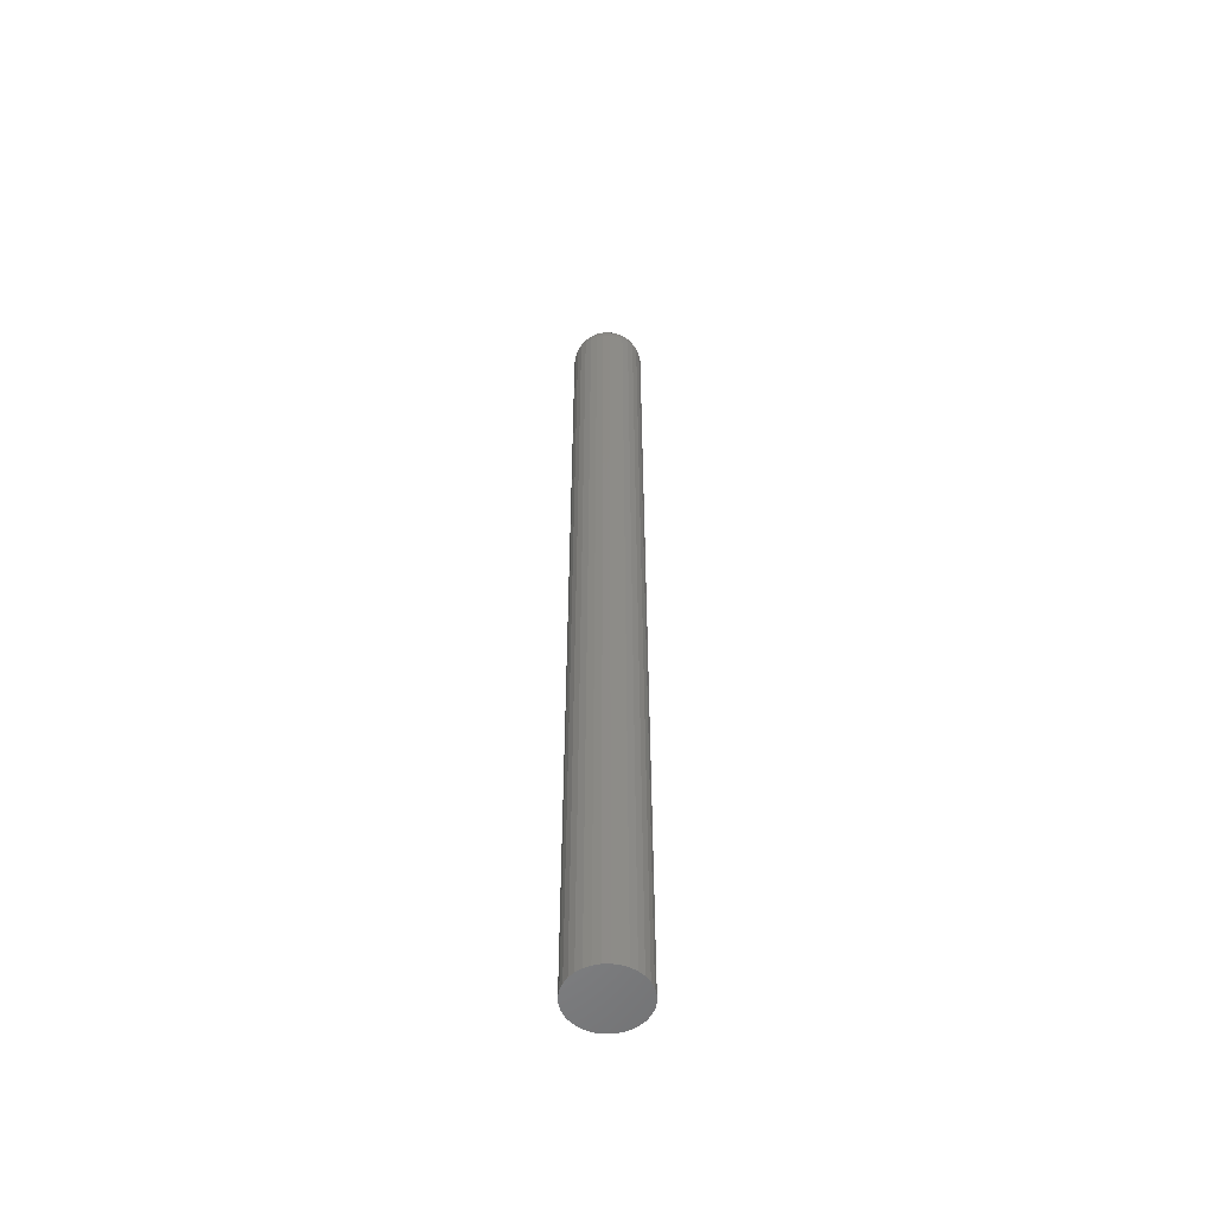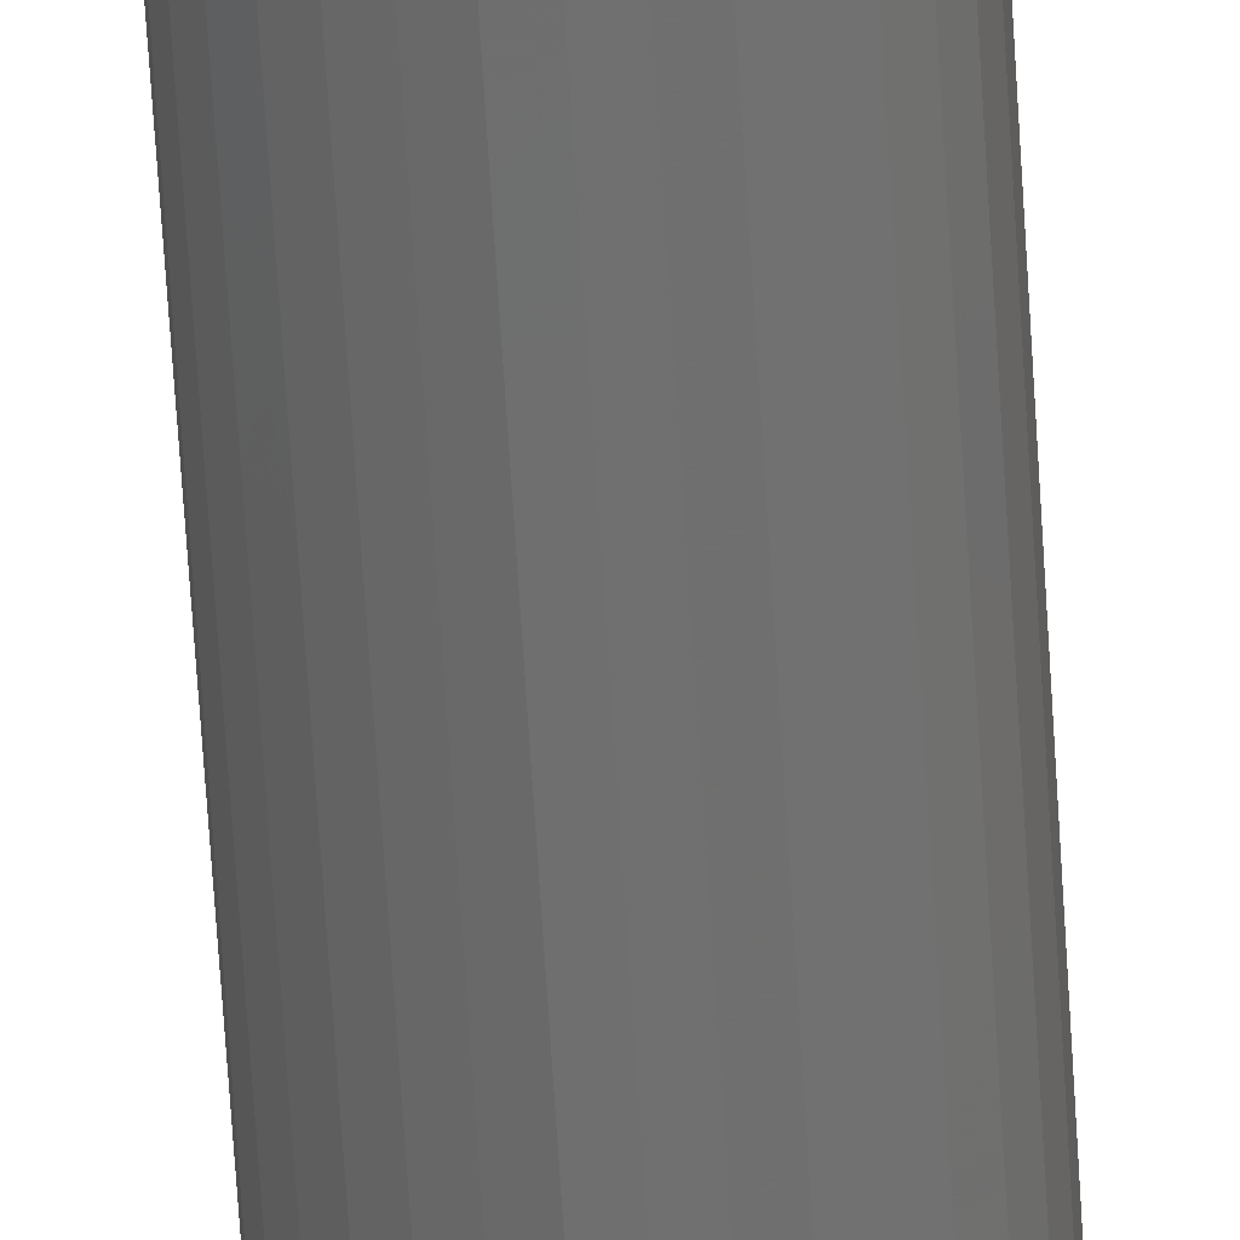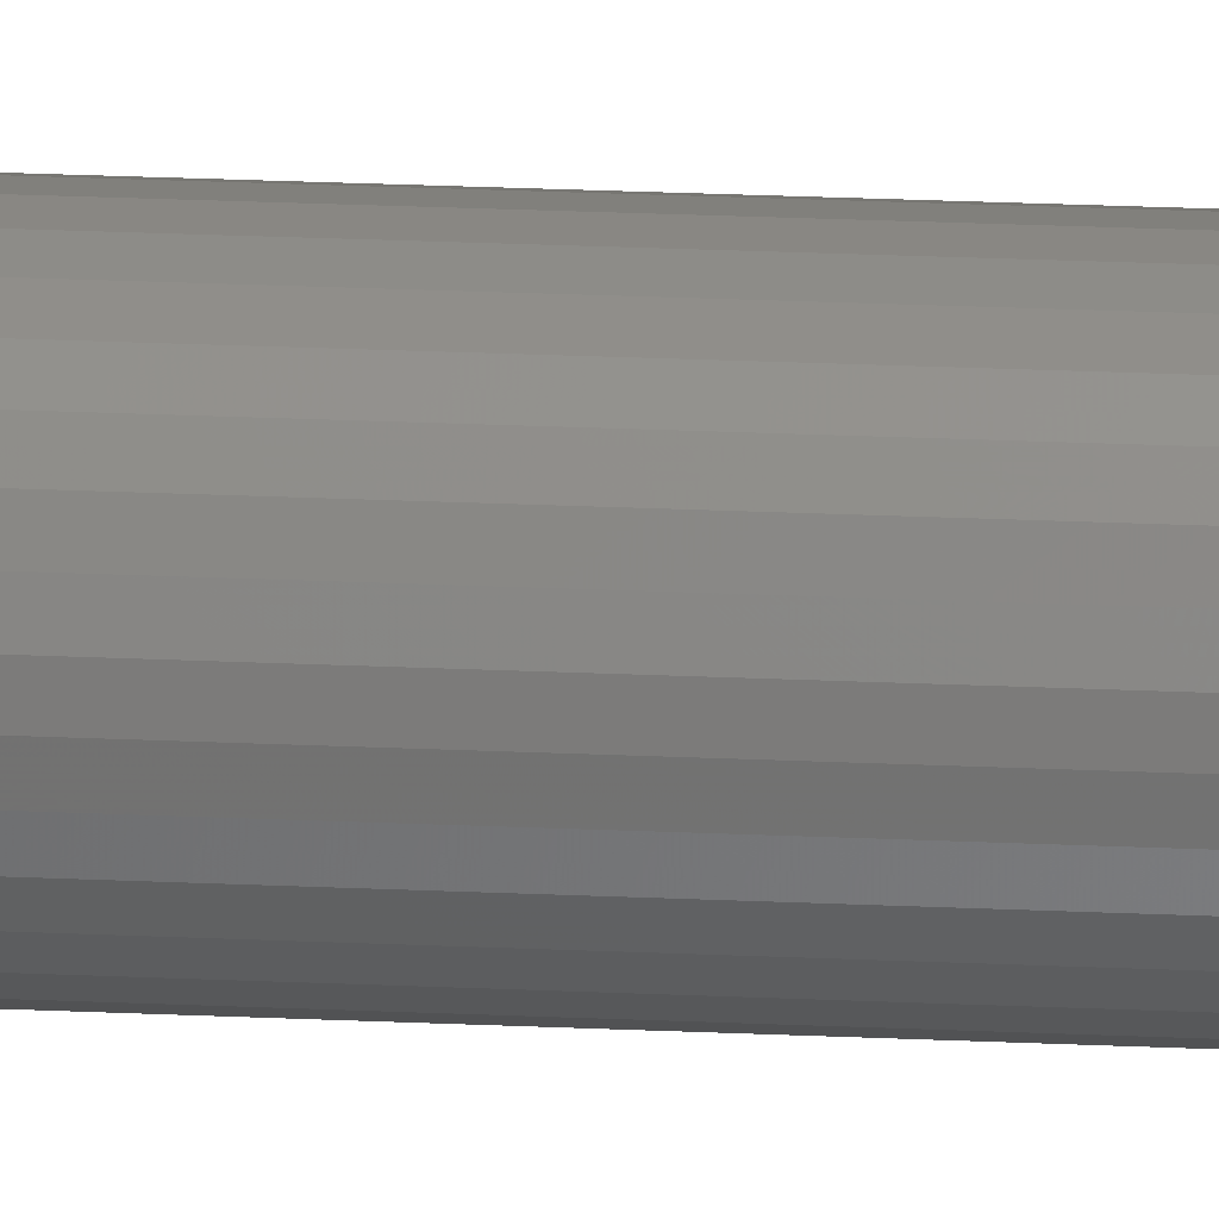
<metadata>
{"format":"stl","ext":"stl","renderer":"f3d","projection":"perspective","resolution":1024,"background":"white","views":[{"elev":-54.6,"azim":-15.2,"up":"+Y"},{"elev":-61.5,"azim":-176.6,"up":"+Z"},{"elev":19.8,"azim":95.3,"up":"+Z"}]}
</metadata>
<code>
# stl→obj: 302 verts, 600 faces
v -0.1244 1.767e-18 -0.1562
v -0.1248 1.643e-18 -0.1581
v -0.1324 1.223e-18 -0.1581
v -0.1328 1.301e-18 -0.1562
v -0.1248 1.845e-18 -0.1544
v -0.1324 1.425e-18 -0.1544
v -0.1312 1.571e-18 -0.153
v -0.1296 1.709e-18 -0.1522
v -0.1277 1.813e-18 -0.1522
v -0.126 1.861e-18 -0.153
v -0.126 1.497e-18 -0.1595
v -0.1277 1.359e-18 -0.1603
v -0.1296 1.255e-18 -0.1603
v -0.1312 1.207e-18 -0.1595
v -0.101 -0.02344 -0.1562
v -0.101 -0.75 -0.1562
v -0.1015 -0.02344 -0.1616
v -0.1015 -0.75 -0.1616
v -0.1031 -0.02344 -0.1668
v -0.1031 -0.75 -0.1668
v -0.1056 -0.02344 -0.1716
v -0.1056 -0.75 -0.1716
v -0.1091 -0.02344 -0.1758
v -0.1091 -0.75 -0.1758
v -0.1133 -0.02344 -0.1792
v -0.1133 -0.75 -0.1792
v -0.118 -0.02344 -0.1818
v -0.118 -0.75 -0.1818
v -0.1232 -0.02344 -0.1834
v -0.1232 -0.75 -0.1834
v -0.1286 -0.02344 -0.1839
v -0.1286 -0.75 -0.1839
v -0.134 -0.02344 -0.1834
v -0.134 -0.75 -0.1834
v -0.1392 -0.02344 -0.1818
v -0.1392 -0.75 -0.1818
v -0.144 -0.02344 -0.1792
v -0.144 -0.75 -0.1792
v -0.1482 -0.02344 -0.1758
v -0.1482 -0.75 -0.1758
v -0.1516 -0.02344 -0.1716
v -0.1516 -0.75 -0.1716
v -0.1541 -0.02344 -0.1668
v -0.1541 -0.75 -0.1668
v -0.1557 -0.02344 -0.1616
v -0.1557 -0.75 -0.1616
v -0.1562 -0.02344 -0.1562
v -0.1562 -0.75 -0.1562
v -0.1557 -0.02344 -0.1509
v -0.1557 -0.75 -0.1509
v -0.1541 -0.02344 -0.1457
v -0.1541 -0.75 -0.1457
v -0.1516 -0.02344 -0.1409
v -0.1516 -0.75 -0.1409
v -0.1482 -0.02344 -0.1367
v -0.1482 -0.75 -0.1367
v -0.144 -0.02344 -0.1333
v -0.144 -0.75 -0.1333
v -0.1392 -0.02344 -0.1307
v -0.1392 -0.75 -0.1307
v -0.134 -0.02344 -0.1291
v -0.134 -0.75 -0.1291
v -0.1286 -0.02344 -0.1286
v -0.1286 -0.75 -0.1286
v -0.1232 -0.02344 -0.1291
v -0.1232 -0.75 -0.1291
v -0.118 -0.02344 -0.1307
v -0.118 -0.75 -0.1307
v -0.1133 -0.02344 -0.1333
v -0.1133 -0.75 -0.1333
v -0.1091 -0.02344 -0.1367
v -0.1091 -0.75 -0.1367
v -0.1056 -0.02344 -0.1409
v -0.1056 -0.75 -0.1409
v -0.1031 -0.02344 -0.1457
v -0.1031 -0.75 -0.1457
v -0.1015 -0.02344 -0.1509
v -0.1015 -0.75 -0.1509
v -0.12 -0.0004503 -0.1545
v -0.1213 -0.0004503 -0.1514
v -0.1237 -0.0004503 -0.149
v -0.1286 -0.0004503 -0.1475
v -0.132 -0.0004503 -0.1482
v -0.1348 -0.0004503 -0.1501
v -0.1374 -0.0004503 -0.1562
v -0.1372 -0.0004503 -0.1545
v -0.1367 -0.0004503 -0.1529
v -0.1558 -0.01887 -0.1562
v -0.1553 -0.01887 -0.1509
v -0.1545 -0.01447 -0.1562
v -0.154 -0.01447 -0.1512
v -0.1523 -0.01042 -0.1562
v -0.1518 -0.01042 -0.1516
v -0.1494 -0.006865 -0.1562
v -0.149 -0.006865 -0.1522
v -0.1458 -0.00395 -0.1562
v -0.1455 -0.00395 -0.1529
v -0.1418 -0.001784 -0.1562
v -0.1415 -0.001784 -0.1537
v -0.102 -0.01887 -0.1509
v -0.1014 -0.01887 -0.1562
v -0.1033 -0.01447 -0.1512
v -0.1028 -0.01447 -0.1562
v -0.1054 -0.01042 -0.1516
v -0.1049 -0.01042 -0.1562
v -0.1083 -0.006865 -0.1522
v -0.1079 -0.006865 -0.1562
v -0.1117 -0.00395 -0.1529
v -0.1114 -0.00395 -0.1562
v -0.1157 -0.001784 -0.1537
v -0.1155 -0.001784 -0.1562
v -0.1199 -0.0004503 -0.1562
v -0.1035 -0.01887 -0.1458
v -0.1047 -0.01447 -0.1464
v -0.1067 -0.01042 -0.1472
v -0.1094 -0.006865 -0.1483
v -0.1127 -0.00395 -0.1497
v -0.1165 -0.001784 -0.1512
v -0.1205 -0.0004503 -0.1529
v -0.106 -0.01887 -0.1411
v -0.1071 -0.01447 -0.1419
v -0.1089 -0.01042 -0.1431
v -0.1114 -0.006865 -0.1447
v -0.1143 -0.00395 -0.1467
v -0.1177 -0.001784 -0.1489
v -0.1094 -0.01887 -0.137
v -0.1103 -0.01447 -0.138
v -0.1119 -0.01042 -0.1395
v -0.1139 -0.006865 -0.1416
v -0.1164 -0.00395 -0.1441
v -0.1193 -0.001784 -0.1469
v -0.1224 -0.0004503 -0.1501
v -0.1135 -0.01887 -0.1336
v -0.1143 -0.01447 -0.1348
v -0.1155 -0.01042 -0.1366
v -0.1171 -0.006865 -0.139
v -0.1191 -0.00395 -0.1419
v -0.1213 -0.001784 -0.1453
v -0.1182 -0.01887 -0.1311
v -0.1187 -0.01447 -0.1324
v -0.1196 -0.01042 -0.1344
v -0.1207 -0.006865 -0.1371
v -0.122 -0.00395 -0.1403
v -0.1236 -0.001784 -0.1441
v -0.1253 -0.0004503 -0.1482
v -0.1233 -0.01887 -0.1296
v -0.1236 -0.01447 -0.1309
v -0.124 -0.01042 -0.133
v -0.1246 -0.006865 -0.1359
v -0.1253 -0.00395 -0.1394
v -0.1261 -0.001784 -0.1433
v -0.1269 -0.0004503 -0.1477
v -0.1286 -0.01887 -0.1291
v -0.1286 -0.01447 -0.1304
v -0.1286 -0.01042 -0.1326
v -0.1286 -0.006865 -0.1355
v -0.1286 -0.00395 -0.139
v -0.1286 -0.001784 -0.1431
v -0.1339 -0.01887 -0.1296
v -0.1337 -0.01447 -0.1309
v -0.1332 -0.01042 -0.133
v -0.1327 -0.006865 -0.1359
v -0.132 -0.00395 -0.1394
v -0.1312 -0.001784 -0.1433
v -0.1303 -0.0004503 -0.1477
v -0.139 -0.01887 -0.1311
v -0.1385 -0.01447 -0.1324
v -0.1377 -0.01042 -0.1344
v -0.1366 -0.006865 -0.1371
v -0.1352 -0.00395 -0.1403
v -0.1337 -0.001784 -0.1441
v -0.1437 -0.01887 -0.1336
v -0.143 -0.01447 -0.1348
v -0.1418 -0.01042 -0.1366
v -0.1402 -0.006865 -0.139
v -0.1382 -0.00395 -0.1419
v -0.1359 -0.001784 -0.1453
v -0.1335 -0.0004503 -0.149
v -0.1478 -0.01887 -0.137
v -0.1469 -0.01447 -0.138
v -0.1454 -0.01042 -0.1395
v -0.1433 -0.006865 -0.1416
v -0.1408 -0.00395 -0.1441
v -0.1379 -0.001784 -0.1469
v -0.1512 -0.01887 -0.1411
v -0.1501 -0.01447 -0.1419
v -0.1483 -0.01042 -0.1431
v -0.1459 -0.006865 -0.1447
v -0.1429 -0.00395 -0.1467
v -0.1396 -0.001784 -0.1489
v -0.1359 -0.0004503 -0.1514
v -0.1537 -0.01887 -0.1458
v -0.1525 -0.01447 -0.1464
v -0.1505 -0.01042 -0.1472
v -0.1478 -0.006865 -0.1483
v -0.1445 -0.00395 -0.1497
v -0.1408 -0.001784 -0.1512
v -0.1372 -0.0004503 -0.158
v -0.1359 -0.0004503 -0.1611
v -0.1335 -0.0004503 -0.1635
v -0.1286 -0.0004503 -0.165
v -0.1253 -0.0004503 -0.1643
v -0.1224 -0.0004503 -0.1624
v -0.12 -0.0004503 -0.158
v -0.1205 -0.0004503 -0.1596
v -0.102 -0.01887 -0.1616
v -0.1033 -0.01447 -0.1613
v -0.1054 -0.01042 -0.1609
v -0.1083 -0.006865 -0.1603
v -0.1117 -0.00395 -0.1596
v -0.1157 -0.001784 -0.1588
v -0.1553 -0.01887 -0.1616
v -0.154 -0.01447 -0.1613
v -0.1518 -0.01042 -0.1609
v -0.149 -0.006865 -0.1603
v -0.1455 -0.00395 -0.1596
v -0.1415 -0.001784 -0.1588
v -0.1537 -0.01887 -0.1667
v -0.1525 -0.01447 -0.1661
v -0.1505 -0.01042 -0.1653
v -0.1478 -0.006865 -0.1642
v -0.1445 -0.00395 -0.1628
v -0.1408 -0.001784 -0.1613
v -0.1367 -0.0004503 -0.1596
v -0.1512 -0.01887 -0.1714
v -0.1501 -0.01447 -0.1706
v -0.1483 -0.01042 -0.1694
v -0.1459 -0.006865 -0.1678
v -0.1429 -0.00395 -0.1658
v -0.1396 -0.001784 -0.1636
v -0.1478 -0.01887 -0.1755
v -0.1469 -0.01447 -0.1745
v -0.1454 -0.01042 -0.173
v -0.1433 -0.006865 -0.1709
v -0.1408 -0.00395 -0.1684
v -0.1379 -0.001784 -0.1656
v -0.1348 -0.0004503 -0.1624
v -0.1437 -0.01887 -0.1789
v -0.143 -0.01447 -0.1777
v -0.1418 -0.01042 -0.1759
v -0.1402 -0.006865 -0.1735
v -0.1382 -0.00395 -0.1706
v -0.1359 -0.001784 -0.1672
v -0.139 -0.01887 -0.1814
v -0.1385 -0.01447 -0.1801
v -0.1377 -0.01042 -0.1781
v -0.1366 -0.006865 -0.1754
v -0.1352 -0.00395 -0.1722
v -0.1337 -0.001784 -0.1684
v -0.132 -0.0004503 -0.1643
v -0.1339 -0.01887 -0.1829
v -0.1337 -0.01447 -0.1816
v -0.1332 -0.01042 -0.1795
v -0.1327 -0.006865 -0.1766
v -0.132 -0.00395 -0.1731
v -0.1312 -0.001784 -0.1692
v -0.1303 -0.0004503 -0.1648
v -0.1286 -0.01887 -0.1834
v -0.1286 -0.01447 -0.1821
v -0.1286 -0.01042 -0.1799
v -0.1286 -0.006865 -0.177
v -0.1286 -0.00395 -0.1735
v -0.1286 -0.001784 -0.1694
v -0.1233 -0.01887 -0.1829
v -0.1236 -0.01447 -0.1816
v -0.124 -0.01042 -0.1795
v -0.1246 -0.006865 -0.1766
v -0.1253 -0.00395 -0.1731
v -0.1261 -0.001784 -0.1692
v -0.1269 -0.0004503 -0.1648
v -0.1182 -0.01887 -0.1814
v -0.1187 -0.01447 -0.1801
v -0.1196 -0.01042 -0.1781
v -0.1207 -0.006865 -0.1754
v -0.122 -0.00395 -0.1722
v -0.1236 -0.001784 -0.1684
v -0.1135 -0.01887 -0.1789
v -0.1143 -0.01447 -0.1777
v -0.1155 -0.01042 -0.1759
v -0.1171 -0.006865 -0.1735
v -0.1191 -0.00395 -0.1706
v -0.1213 -0.001784 -0.1672
v -0.1237 -0.0004503 -0.1635
v -0.1094 -0.01887 -0.1755
v -0.1103 -0.01447 -0.1745
v -0.1119 -0.01042 -0.173
v -0.1139 -0.006865 -0.1709
v -0.1164 -0.00395 -0.1684
v -0.1193 -0.001784 -0.1656
v -0.106 -0.01887 -0.1714
v -0.1071 -0.01447 -0.1706
v -0.1089 -0.01042 -0.1694
v -0.1114 -0.006865 -0.1678
v -0.1143 -0.00395 -0.1658
v -0.1177 -0.001784 -0.1636
v -0.1213 -0.0004503 -0.1611
v -0.1035 -0.01887 -0.1667
v -0.1047 -0.01447 -0.1661
v -0.1067 -0.01042 -0.1653
v -0.1094 -0.006865 -0.1642
v -0.1127 -0.00395 -0.1628
v -0.1165 -0.001784 -0.1613
f 1 2 3
f 1 3 4
f 1 4 5
f 6 7 8
f 6 8 9
f 6 9 10
f 6 10 5
f 6 5 4
f 2 11 12
f 2 12 13
f 2 13 14
f 2 14 3
f 15 16 17
f 17 16 18
f 17 18 19
f 19 18 20
f 19 20 21
f 21 20 22
f 21 22 23
f 23 22 24
f 23 24 25
f 25 24 26
f 25 26 27
f 27 26 28
f 27 28 29
f 29 28 30
f 29 30 31
f 31 30 32
f 31 32 33
f 33 32 34
f 33 34 35
f 35 34 36
f 35 36 37
f 37 36 38
f 37 38 39
f 39 38 40
f 39 40 41
f 41 40 42
f 41 42 43
f 43 42 44
f 43 44 45
f 45 44 46
f 45 46 47
f 47 46 48
f 47 48 49
f 49 48 50
f 49 50 51
f 51 50 52
f 51 52 53
f 53 52 54
f 53 54 55
f 55 54 56
f 55 56 57
f 57 56 58
f 57 58 59
f 59 58 60
f 59 60 61
f 61 60 62
f 61 62 63
f 63 62 64
f 63 64 65
f 65 64 66
f 65 66 67
f 67 66 68
f 67 68 69
f 69 68 70
f 69 70 71
f 71 70 72
f 71 72 73
f 73 72 74
f 73 74 75
f 75 74 76
f 75 76 77
f 77 76 78
f 77 78 15
f 15 78 16
f 1 5 79
f 10 80 5
f 9 81 10
f 8 82 9
f 7 83 8
f 6 84 7
f 4 85 86
f 4 86 87
f 4 87 6
f 47 49 88
f 88 49 89
f 88 89 90
f 90 89 91
f 90 91 92
f 92 91 93
f 92 93 94
f 94 93 95
f 94 95 96
f 96 95 97
f 96 97 98
f 98 97 99
f 98 99 85
f 85 99 86
f 77 15 100
f 100 15 101
f 100 101 102
f 102 101 103
f 102 103 104
f 104 103 105
f 104 105 106
f 106 105 107
f 106 107 108
f 108 107 109
f 108 109 110
f 110 109 111
f 110 111 79
f 79 111 112
f 79 112 1
f 75 77 113
f 113 77 100
f 113 100 114
f 114 100 102
f 114 102 115
f 115 102 104
f 115 104 116
f 116 104 106
f 116 106 117
f 117 106 108
f 117 108 118
f 118 108 110
f 118 110 119
f 119 110 79
f 119 79 5
f 73 75 120
f 120 75 113
f 120 113 121
f 121 113 114
f 121 114 122
f 122 114 115
f 122 115 123
f 123 115 116
f 123 116 124
f 124 116 117
f 124 117 125
f 125 117 118
f 125 118 80
f 80 118 119
f 80 119 5
f 71 73 126
f 126 73 120
f 126 120 127
f 127 120 121
f 127 121 128
f 128 121 122
f 128 122 129
f 129 122 123
f 129 123 130
f 130 123 124
f 130 124 131
f 131 124 125
f 131 125 132
f 132 125 80
f 132 80 10
f 69 71 133
f 133 71 126
f 133 126 134
f 134 126 127
f 134 127 135
f 135 127 128
f 135 128 136
f 136 128 129
f 136 129 137
f 137 129 130
f 137 130 138
f 138 130 131
f 138 131 81
f 81 131 132
f 81 132 10
f 67 69 139
f 139 69 133
f 139 133 140
f 140 133 134
f 140 134 141
f 141 134 135
f 141 135 142
f 142 135 136
f 142 136 143
f 143 136 137
f 143 137 144
f 144 137 138
f 144 138 145
f 145 138 81
f 145 81 9
f 65 67 146
f 146 67 139
f 146 139 147
f 147 139 140
f 147 140 148
f 148 140 141
f 148 141 149
f 149 141 142
f 149 142 150
f 150 142 143
f 150 143 151
f 151 143 144
f 151 144 152
f 152 144 145
f 152 145 9
f 63 65 153
f 153 65 146
f 153 146 154
f 154 146 147
f 154 147 155
f 155 147 148
f 155 148 156
f 156 148 149
f 156 149 157
f 157 149 150
f 157 150 158
f 158 150 151
f 158 151 82
f 82 151 152
f 82 152 9
f 61 63 159
f 159 63 153
f 159 153 160
f 160 153 154
f 160 154 161
f 161 154 155
f 161 155 162
f 162 155 156
f 162 156 163
f 163 156 157
f 163 157 164
f 164 157 158
f 164 158 165
f 165 158 82
f 165 82 8
f 59 61 166
f 166 61 159
f 166 159 167
f 167 159 160
f 167 160 168
f 168 160 161
f 168 161 169
f 169 161 162
f 169 162 170
f 170 162 163
f 170 163 171
f 171 163 164
f 171 164 83
f 83 164 165
f 83 165 8
f 57 59 172
f 172 59 166
f 172 166 173
f 173 166 167
f 173 167 174
f 174 167 168
f 174 168 175
f 175 168 169
f 175 169 176
f 176 169 170
f 176 170 177
f 177 170 171
f 177 171 178
f 178 171 83
f 178 83 7
f 55 57 179
f 179 57 172
f 179 172 180
f 180 172 173
f 180 173 181
f 181 173 174
f 181 174 182
f 182 174 175
f 182 175 183
f 183 175 176
f 183 176 184
f 184 176 177
f 184 177 84
f 84 177 178
f 84 178 7
f 53 55 185
f 185 55 179
f 185 179 186
f 186 179 180
f 186 180 187
f 187 180 181
f 187 181 188
f 188 181 182
f 188 182 189
f 189 182 183
f 189 183 190
f 190 183 184
f 190 184 191
f 191 184 84
f 191 84 6
f 51 53 192
f 192 53 185
f 192 185 193
f 193 185 186
f 193 186 194
f 194 186 187
f 194 187 195
f 195 187 188
f 195 188 196
f 196 188 189
f 196 189 197
f 197 189 190
f 197 190 87
f 87 190 191
f 87 191 6
f 49 51 89
f 89 51 192
f 89 192 91
f 91 192 193
f 91 193 93
f 93 193 194
f 93 194 95
f 95 194 195
f 95 195 97
f 97 195 196
f 97 196 99
f 99 196 197
f 99 197 86
f 86 197 87
f 4 3 198
f 14 199 3
f 13 200 14
f 12 201 13
f 11 202 12
f 2 203 11
f 1 112 204
f 1 204 205
f 1 205 2
f 15 17 101
f 101 17 206
f 101 206 103
f 103 206 207
f 103 207 105
f 105 207 208
f 105 208 107
f 107 208 209
f 107 209 109
f 109 209 210
f 109 210 111
f 111 210 211
f 111 211 112
f 112 211 204
f 45 47 212
f 212 47 88
f 212 88 213
f 213 88 90
f 213 90 214
f 214 90 92
f 214 92 215
f 215 92 94
f 215 94 216
f 216 94 96
f 216 96 217
f 217 96 98
f 217 98 198
f 198 98 85
f 198 85 4
f 43 45 218
f 218 45 212
f 218 212 219
f 219 212 213
f 219 213 220
f 220 213 214
f 220 214 221
f 221 214 215
f 221 215 222
f 222 215 216
f 222 216 223
f 223 216 217
f 223 217 224
f 224 217 198
f 224 198 3
f 41 43 225
f 225 43 218
f 225 218 226
f 226 218 219
f 226 219 227
f 227 219 220
f 227 220 228
f 228 220 221
f 228 221 229
f 229 221 222
f 229 222 230
f 230 222 223
f 230 223 199
f 199 223 224
f 199 224 3
f 39 41 231
f 231 41 225
f 231 225 232
f 232 225 226
f 232 226 233
f 233 226 227
f 233 227 234
f 234 227 228
f 234 228 235
f 235 228 229
f 235 229 236
f 236 229 230
f 236 230 237
f 237 230 199
f 237 199 14
f 37 39 238
f 238 39 231
f 238 231 239
f 239 231 232
f 239 232 240
f 240 232 233
f 240 233 241
f 241 233 234
f 241 234 242
f 242 234 235
f 242 235 243
f 243 235 236
f 243 236 200
f 200 236 237
f 200 237 14
f 35 37 244
f 244 37 238
f 244 238 245
f 245 238 239
f 245 239 246
f 246 239 240
f 246 240 247
f 247 240 241
f 247 241 248
f 248 241 242
f 248 242 249
f 249 242 243
f 249 243 250
f 250 243 200
f 250 200 13
f 33 35 251
f 251 35 244
f 251 244 252
f 252 244 245
f 252 245 253
f 253 245 246
f 253 246 254
f 254 246 247
f 254 247 255
f 255 247 248
f 255 248 256
f 256 248 249
f 256 249 257
f 257 249 250
f 257 250 13
f 31 33 258
f 258 33 251
f 258 251 259
f 259 251 252
f 259 252 260
f 260 252 253
f 260 253 261
f 261 253 254
f 261 254 262
f 262 254 255
f 262 255 263
f 263 255 256
f 263 256 201
f 201 256 257
f 201 257 13
f 29 31 264
f 264 31 258
f 264 258 265
f 265 258 259
f 265 259 266
f 266 259 260
f 266 260 267
f 267 260 261
f 267 261 268
f 268 261 262
f 268 262 269
f 269 262 263
f 269 263 270
f 270 263 201
f 270 201 12
f 27 29 271
f 271 29 264
f 271 264 272
f 272 264 265
f 272 265 273
f 273 265 266
f 273 266 274
f 274 266 267
f 274 267 275
f 275 267 268
f 275 268 276
f 276 268 269
f 276 269 202
f 202 269 270
f 202 270 12
f 25 27 277
f 277 27 271
f 277 271 278
f 278 271 272
f 278 272 279
f 279 272 273
f 279 273 280
f 280 273 274
f 280 274 281
f 281 274 275
f 281 275 282
f 282 275 276
f 282 276 283
f 283 276 202
f 283 202 11
f 23 25 284
f 284 25 277
f 284 277 285
f 285 277 278
f 285 278 286
f 286 278 279
f 286 279 287
f 287 279 280
f 287 280 288
f 288 280 281
f 288 281 289
f 289 281 282
f 289 282 203
f 203 282 283
f 203 283 11
f 21 23 290
f 290 23 284
f 290 284 291
f 291 284 285
f 291 285 292
f 292 285 286
f 292 286 293
f 293 286 287
f 293 287 294
f 294 287 288
f 294 288 295
f 295 288 289
f 295 289 296
f 296 289 203
f 296 203 2
f 19 21 297
f 297 21 290
f 297 290 298
f 298 290 291
f 298 291 299
f 299 291 292
f 299 292 300
f 300 292 293
f 300 293 301
f 301 293 294
f 301 294 302
f 302 294 295
f 302 295 205
f 205 295 296
f 205 296 2
f 17 19 206
f 206 19 297
f 206 297 207
f 207 297 298
f 207 298 208
f 208 298 299
f 208 299 209
f 209 299 300
f 209 300 210
f 210 300 301
f 210 301 211
f 211 301 302
f 211 302 204
f 204 302 205
f 64 62 60
f 66 64 60
f 66 60 68
f 68 60 58
f 68 58 70
f 70 58 56
f 70 56 72
f 72 56 54
f 72 54 74
f 74 54 52
f 74 52 76
f 76 52 50
f 76 50 78
f 18 44 20
f 20 44 42
f 20 42 22
f 22 42 40
f 22 40 24
f 24 40 38
f 24 38 26
f 26 38 36
f 26 36 28
f 28 36 34
f 28 34 32
f 28 32 30
f 78 50 16
f 16 50 48
f 16 48 18
f 18 48 46
f 18 46 44

</code>
